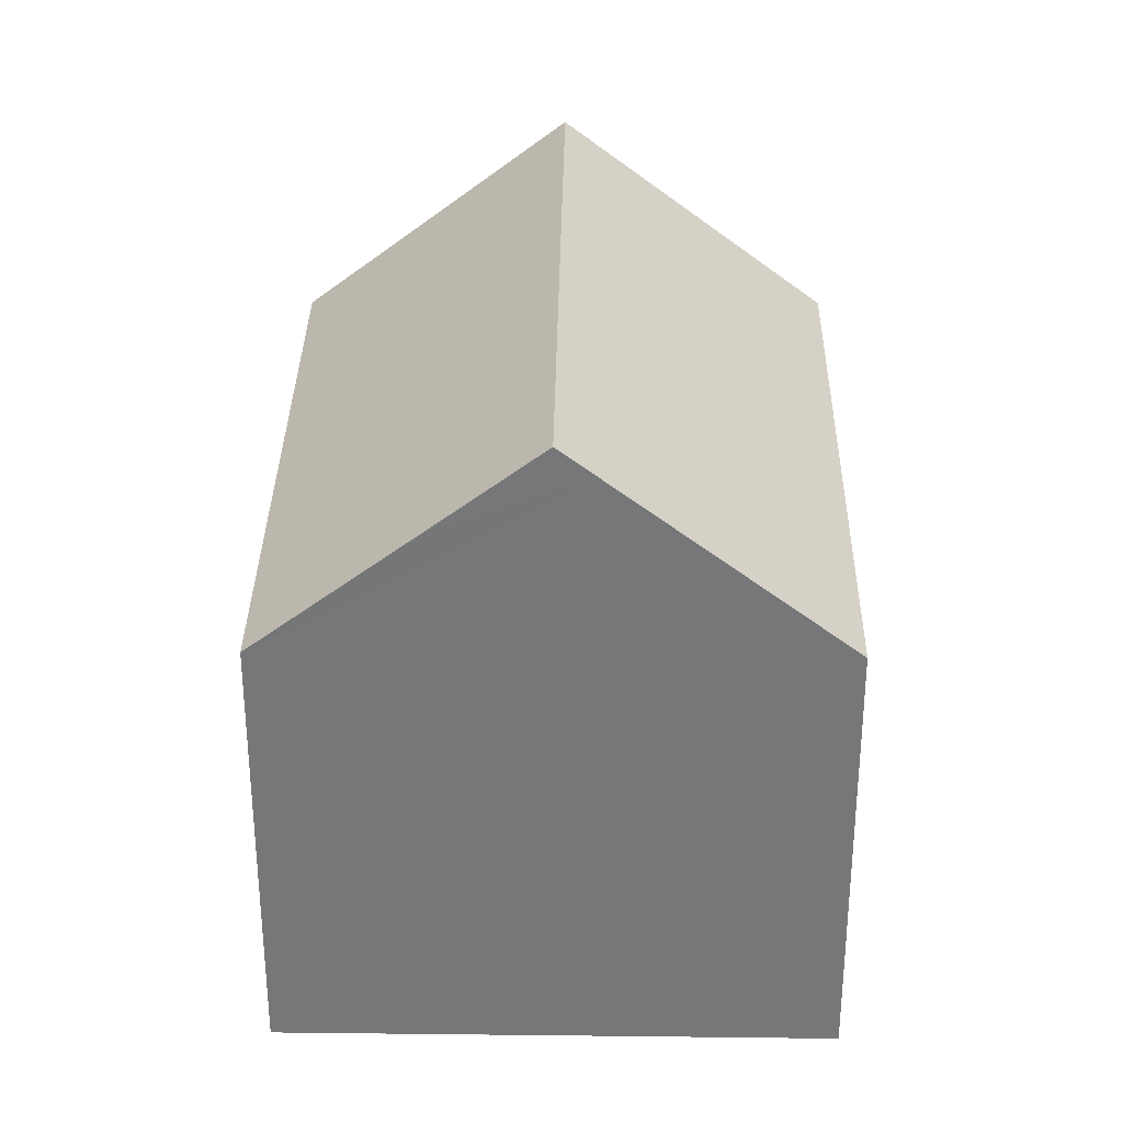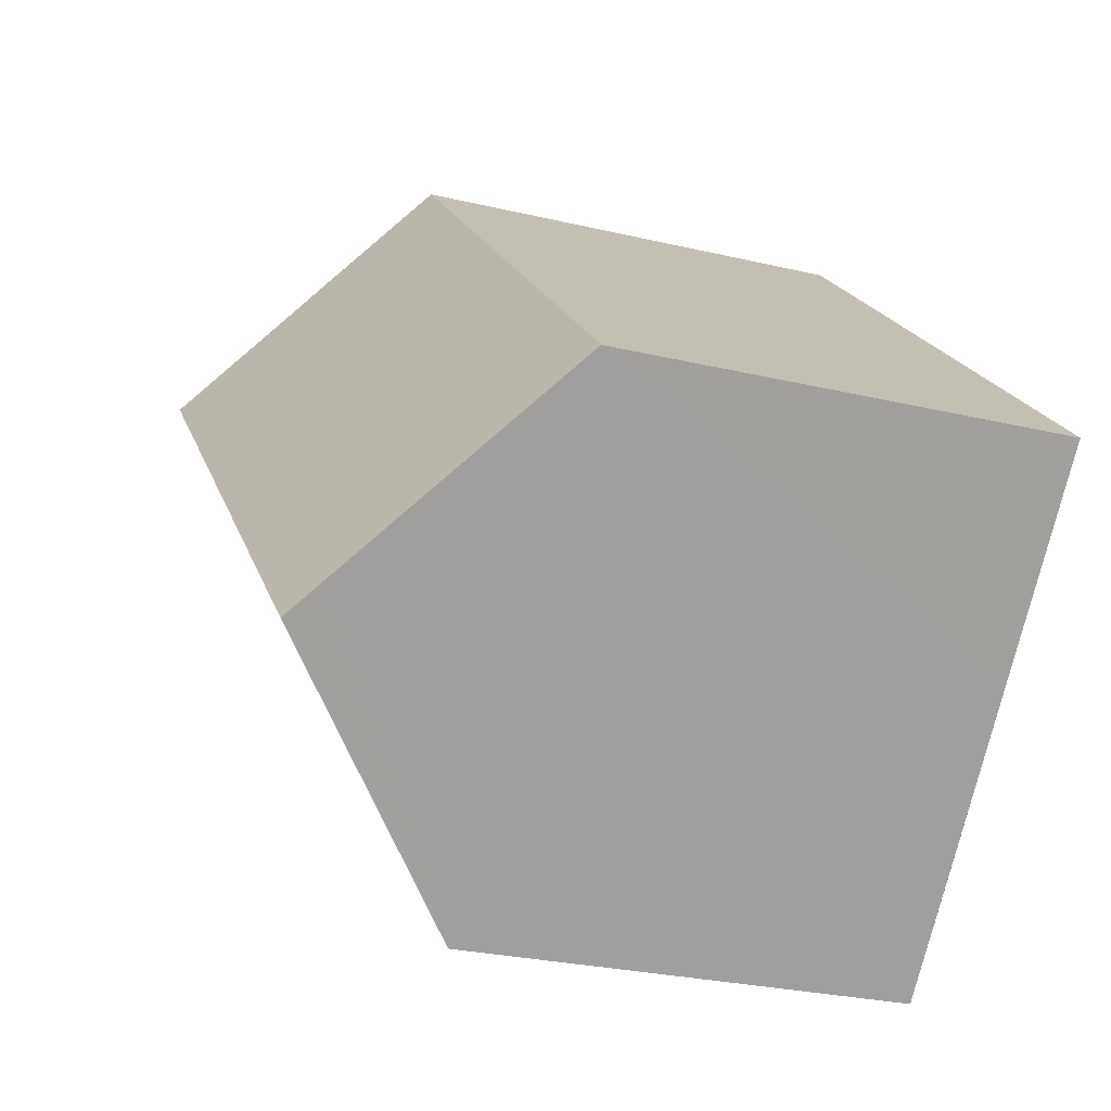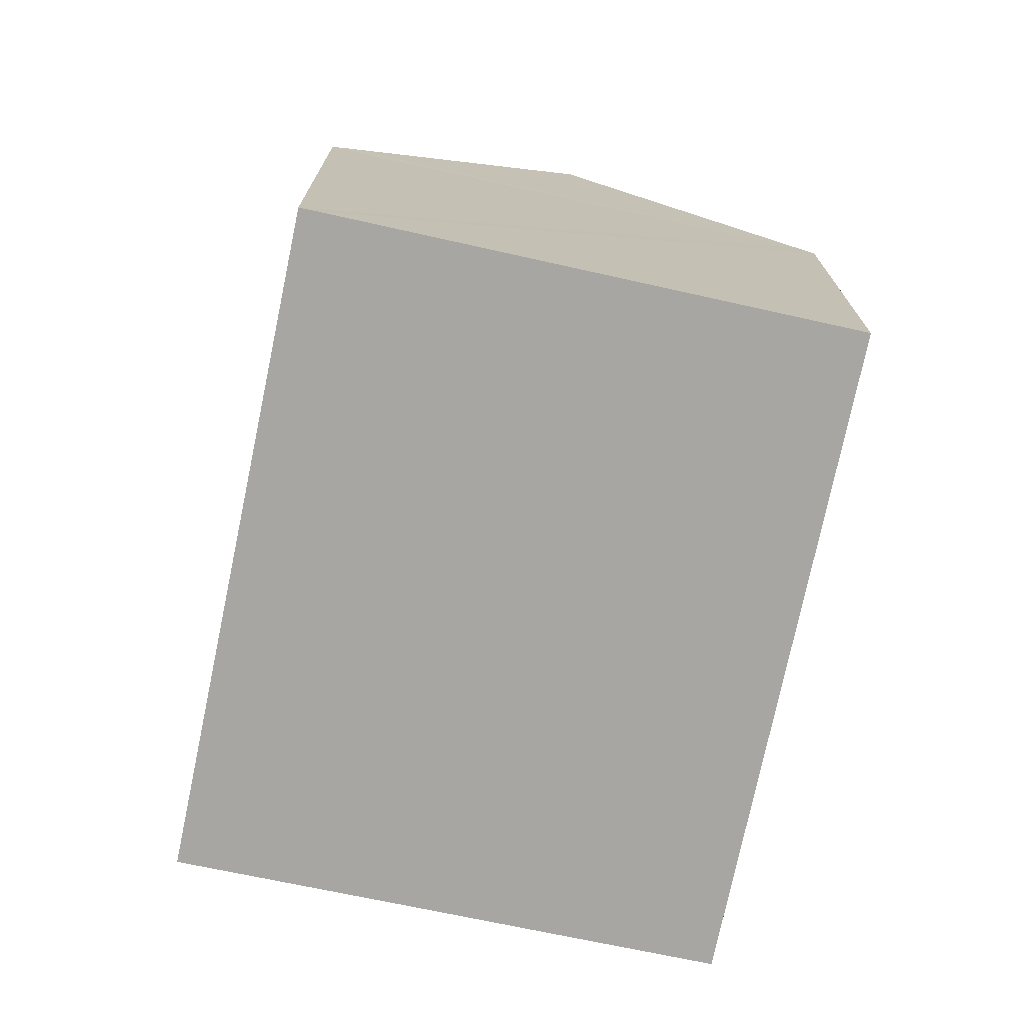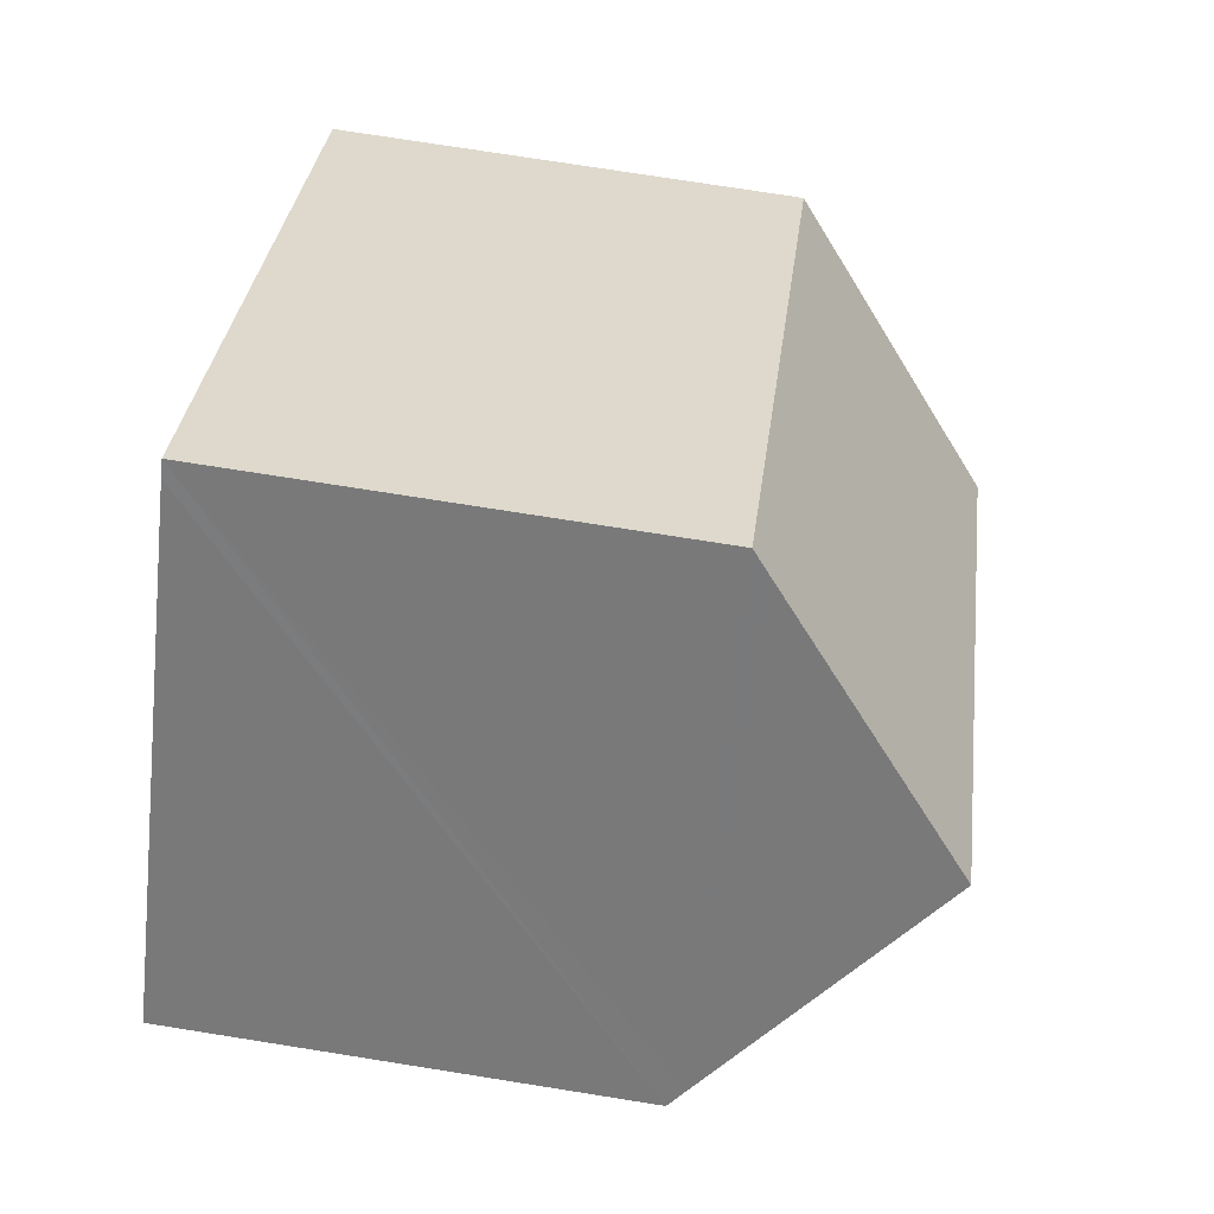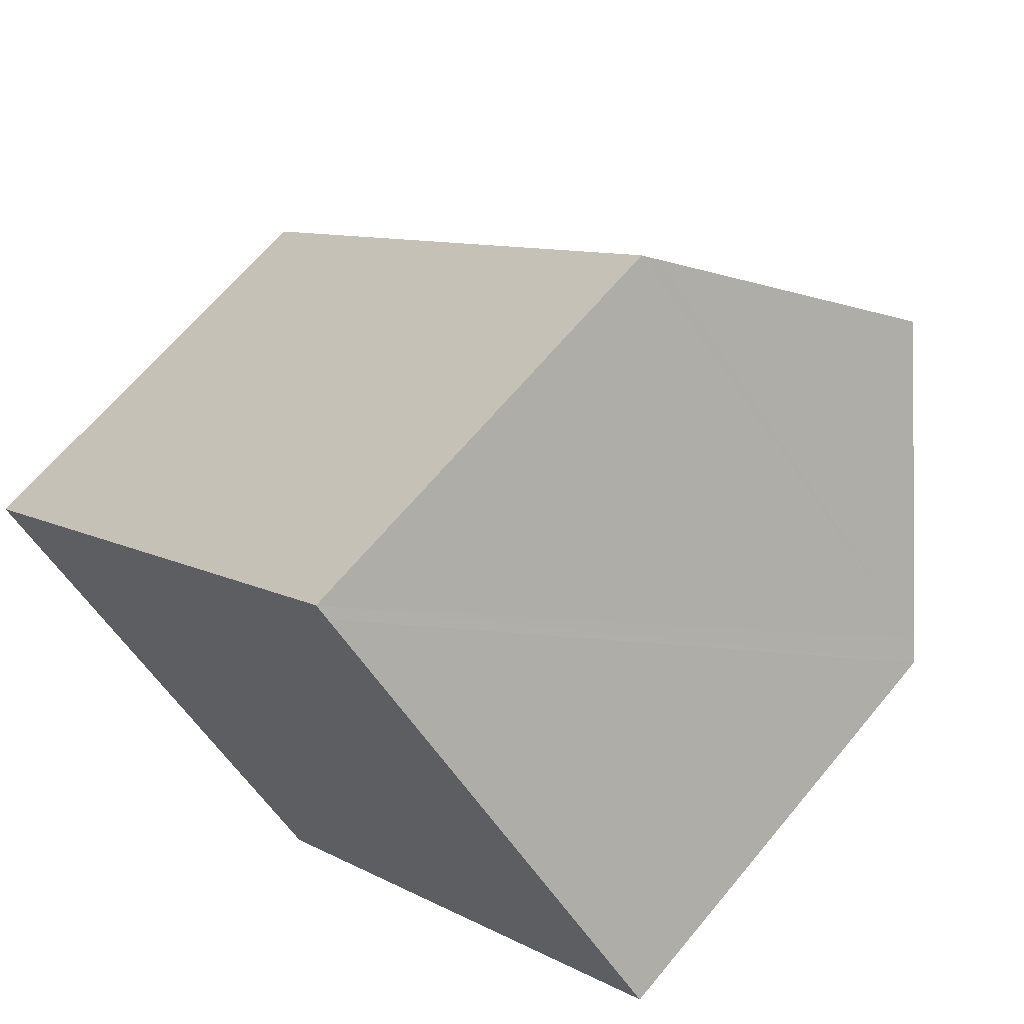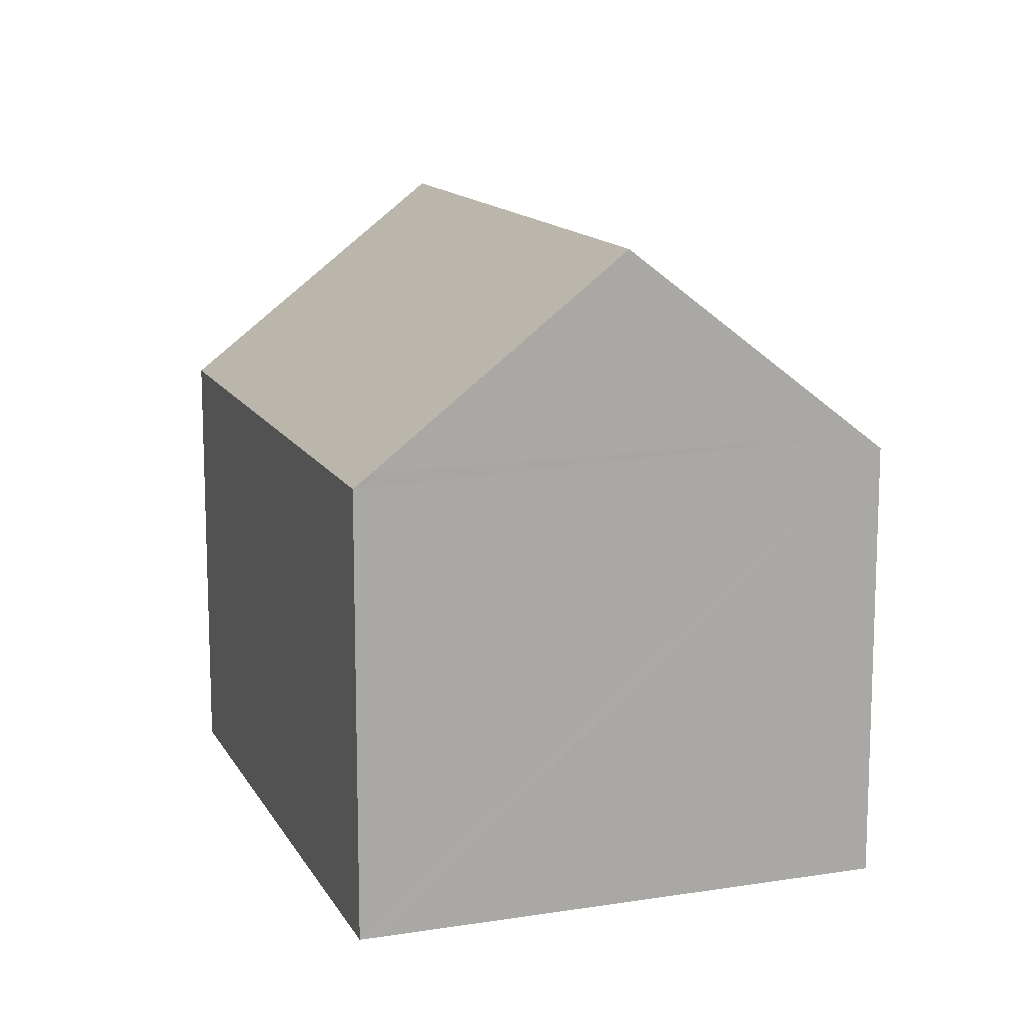
<metadata>
{"format":"obj","ext":"obj","renderer":"f3d","projection":"perspective","resolution":1024,"background":"white","views":[{"elev":32.9,"azim":-132.8,"up":"+Y"},{"elev":-27.2,"azim":-110.2,"up":"+Z"},{"elev":-74.3,"azim":34.5,"up":"+Y"},{"elev":74.6,"azim":99.0,"up":"+Z"},{"elev":64.9,"azim":39.5,"up":"+Z"},{"elev":13.3,"azim":27.2,"up":"+Y"}]}
</metadata>
<code>
v  11.36 11.13 4.449
v  4.545 9.64 -4.758
v  3.205 11.13 -3.352
v  6.149 7.853 -6.436
v  6.408 7.565 -6.706
v  14.3 7.817 1.295
v  14.52 7.565 1.058
v  8.196 7.565 7.84
v  2.764 10.64 -2.89
v  0 7.565 4.632e-16
v  8.395 7.786 7.632
v  0 0 0
v  8.196 -4.801e-16 7.84
v  8.395 -4.673e-16 7.632
v  14.52 -6.478e-17 1.058
v  11.36 -2.724e-16 4.449
v  14.3 -7.93e-17 1.295
v  6.408 4.106e-16 -6.706
v  2.764 1.77e-16 -2.89
v  6.149 3.941e-16 -6.436
v  3.205 2.053e-16 -3.352
v  4.545 2.913e-16 -4.758
g defaultobject
f 1 2 3
f 2 1 4
f 4 1 5
f 5 1 6
f 5 6 7
f 8 9 10
f 9 8 3
f 3 8 1
f 1 8 11
f 12 8 10
f 8 12 13
f 11 6 1
f 6 11 8
f 6 8 13
f 6 13 7
f 7 13 14
f 7 14 15
f 15 14 16
f 15 16 17
f 15 5 7
f 5 15 18
f 2 9 3
f 9 2 4
f 9 4 5
f 9 5 18
f 9 18 10
f 10 18 19
f 10 19 12
f 19 18 20
f 19 20 21
f 21 20 22
f 17 18 15
f 18 17 16
f 18 16 14
f 18 14 13
f 18 13 19
f 19 13 12
f 18 19 20
f 20 19 21
f 20 21 22

</code>
